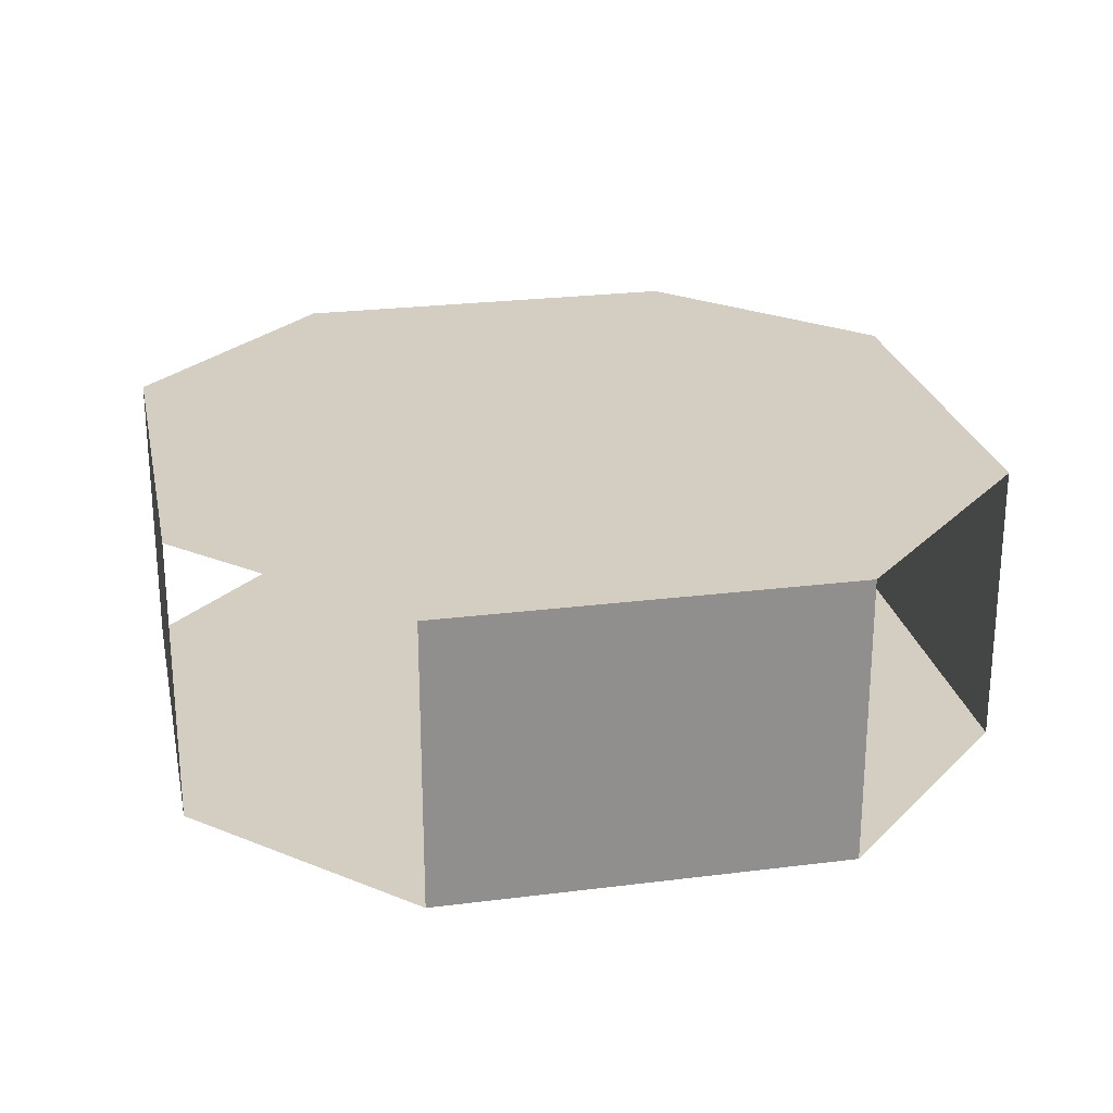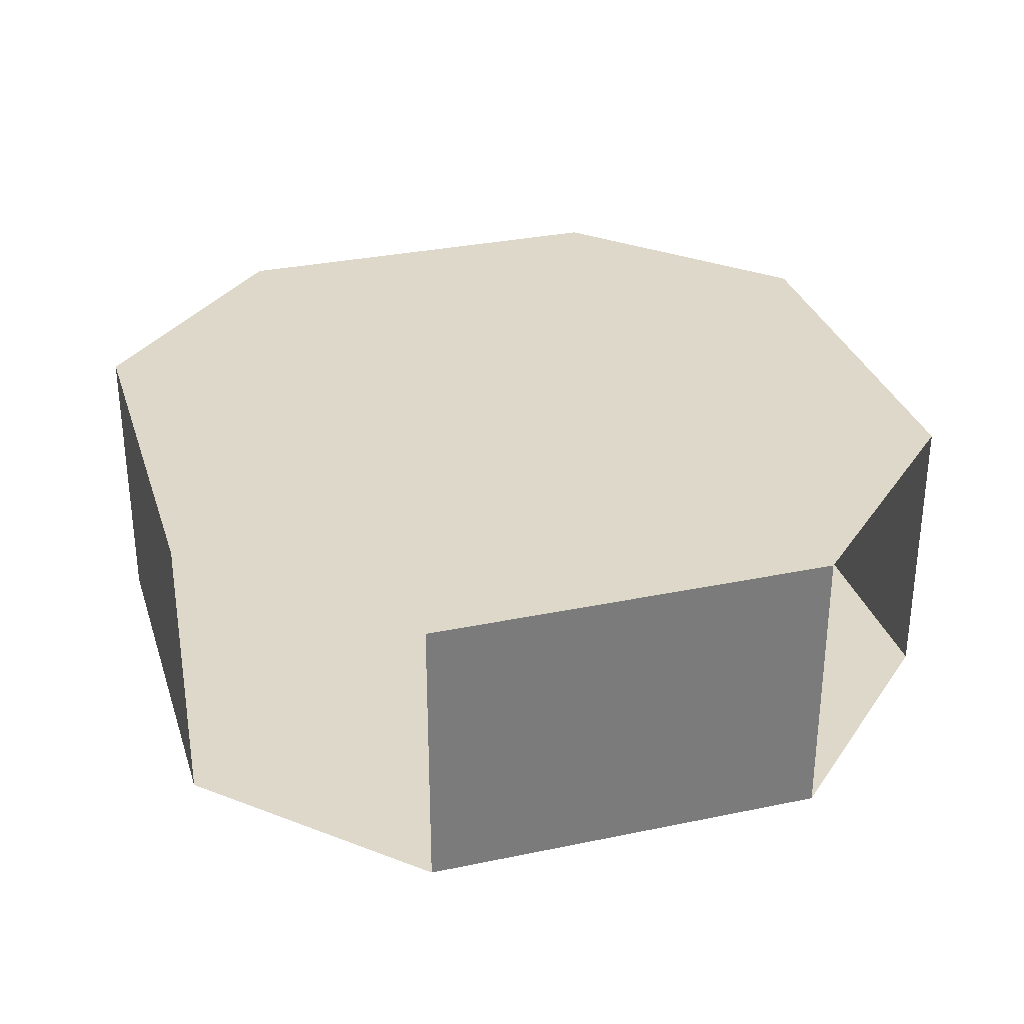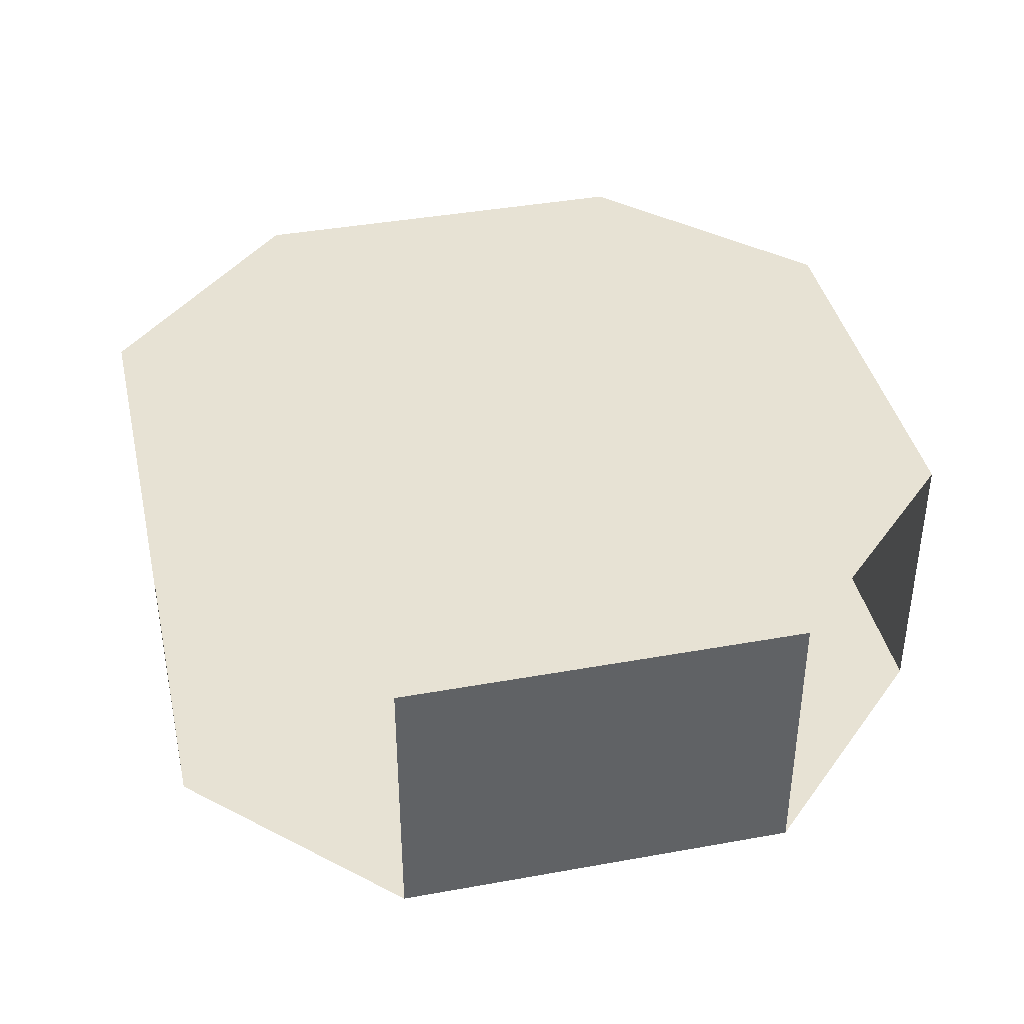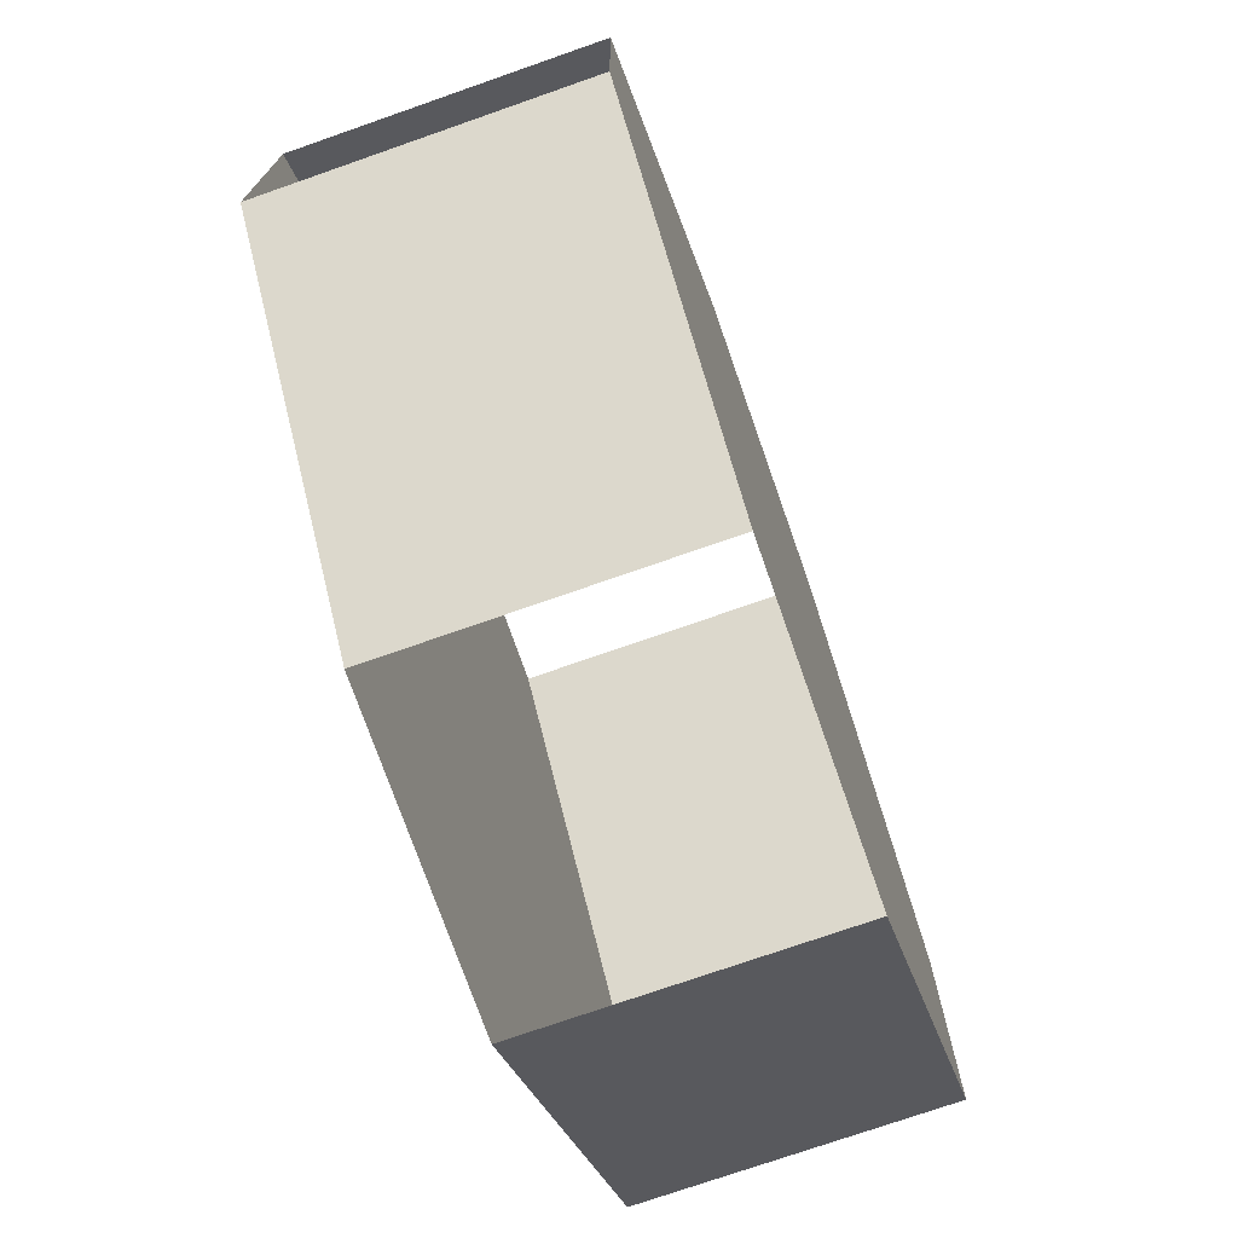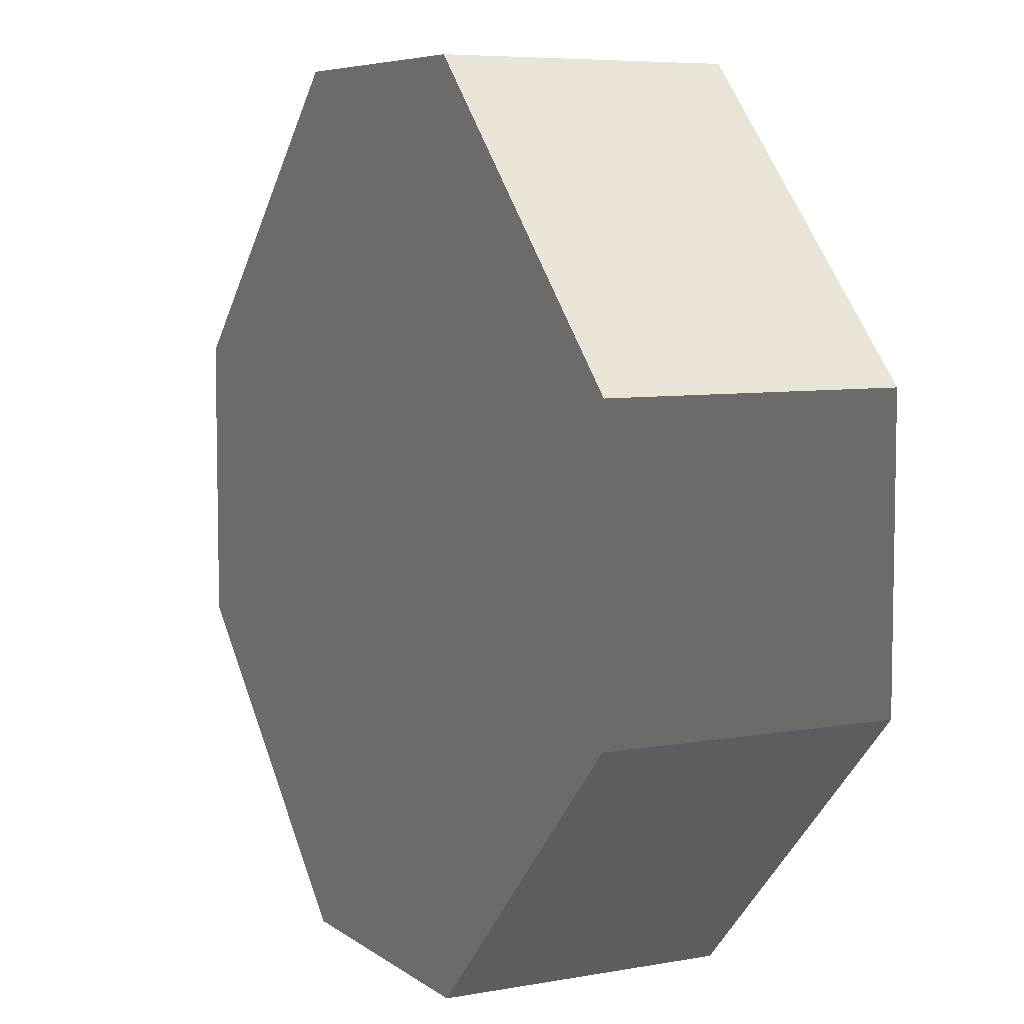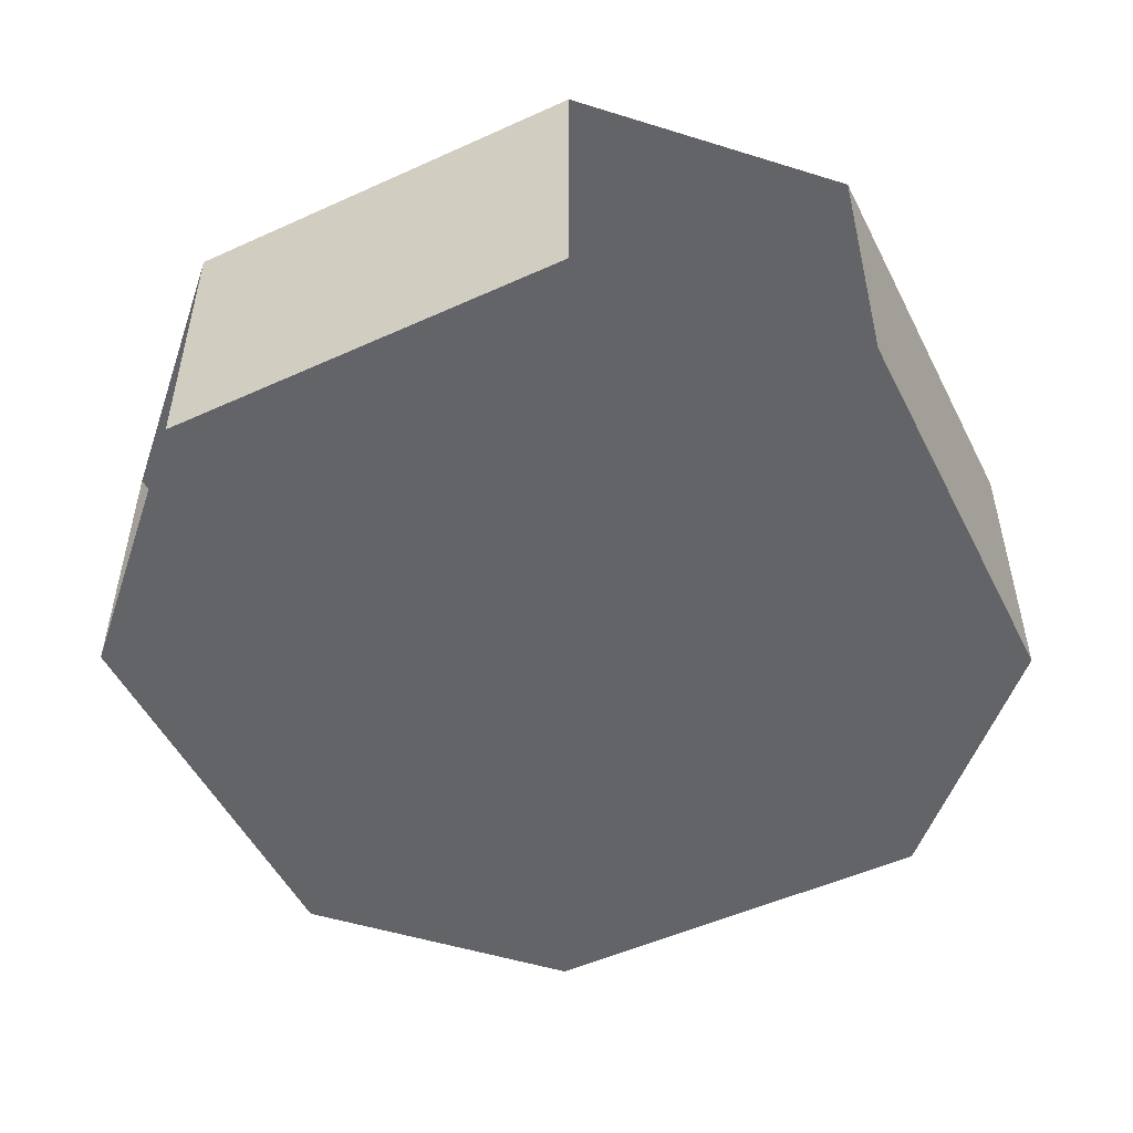
<metadata>
{"format":"obj","ext":"obj","renderer":"f3d","projection":"perspective","resolution":1024,"background":"white","views":[{"elev":24.9,"azim":-56.6,"up":"+Y"},{"elev":31.6,"azim":118.5,"up":"+Y"},{"elev":40.0,"azim":-57.6,"up":"+Y"},{"elev":-74.1,"azim":-70.7,"up":"+Z"},{"elev":6.7,"azim":-117.7,"up":"+Z"},{"elev":-51.2,"azim":161.3,"up":"+Y"}]}
</metadata>
<code>
g tunnel5
v 1 2 3
v 1 0 3
v -1 2 3
v -1 0 3
v 3 2 -1
v 3 0 -1
v 3 2 1
v 3 0 1
v -1 2 -3
v -1 0 -3
v 1 2 -3
v 1 0 -3
v -3 2 1
v -3 0 1
v -3 2 -1
v -3 0 -1
f 3 13 15 9 11 5 7 1
f 4 2 8 6 12 10 16 14
f 12 6 5 11
f 8 2 1 7
f 14 13 3 4
f 16 10 9 15

</code>
